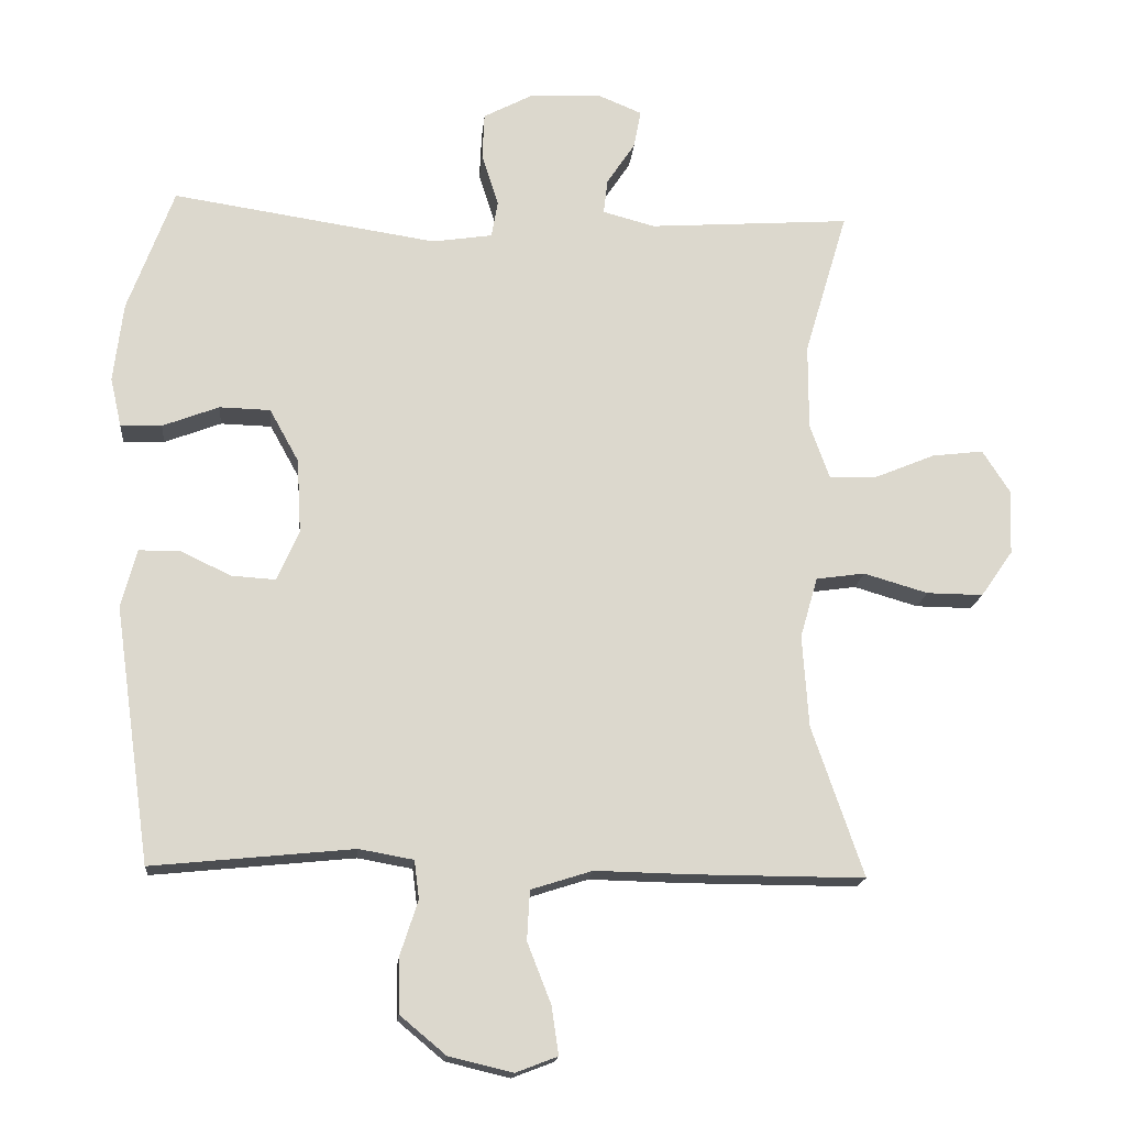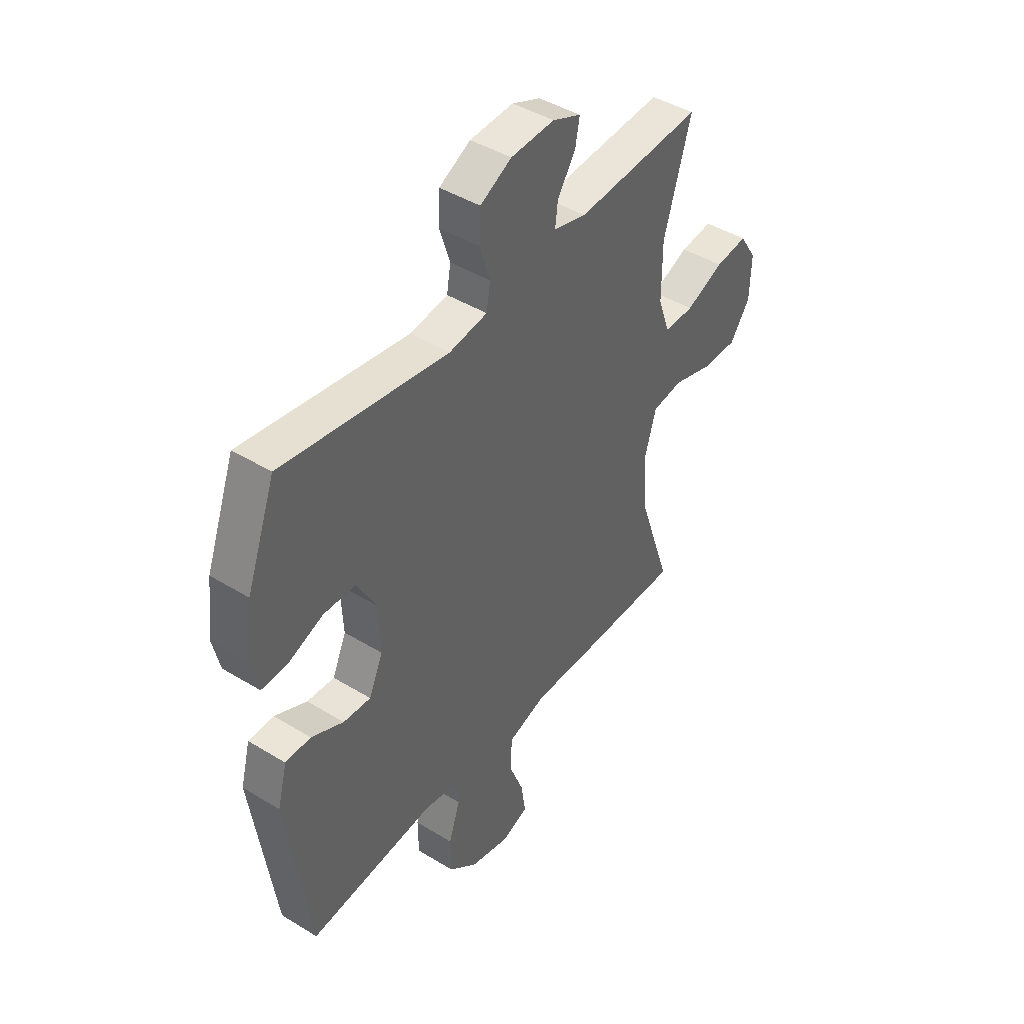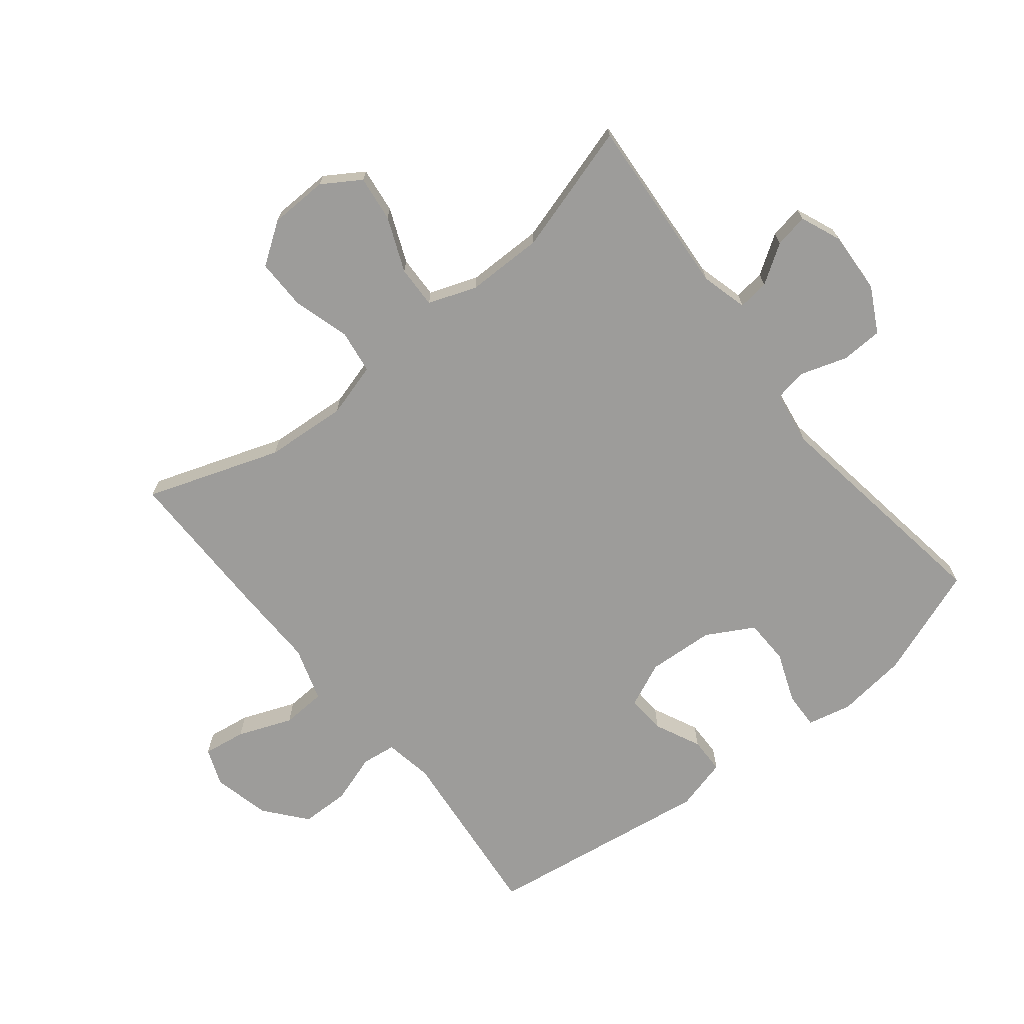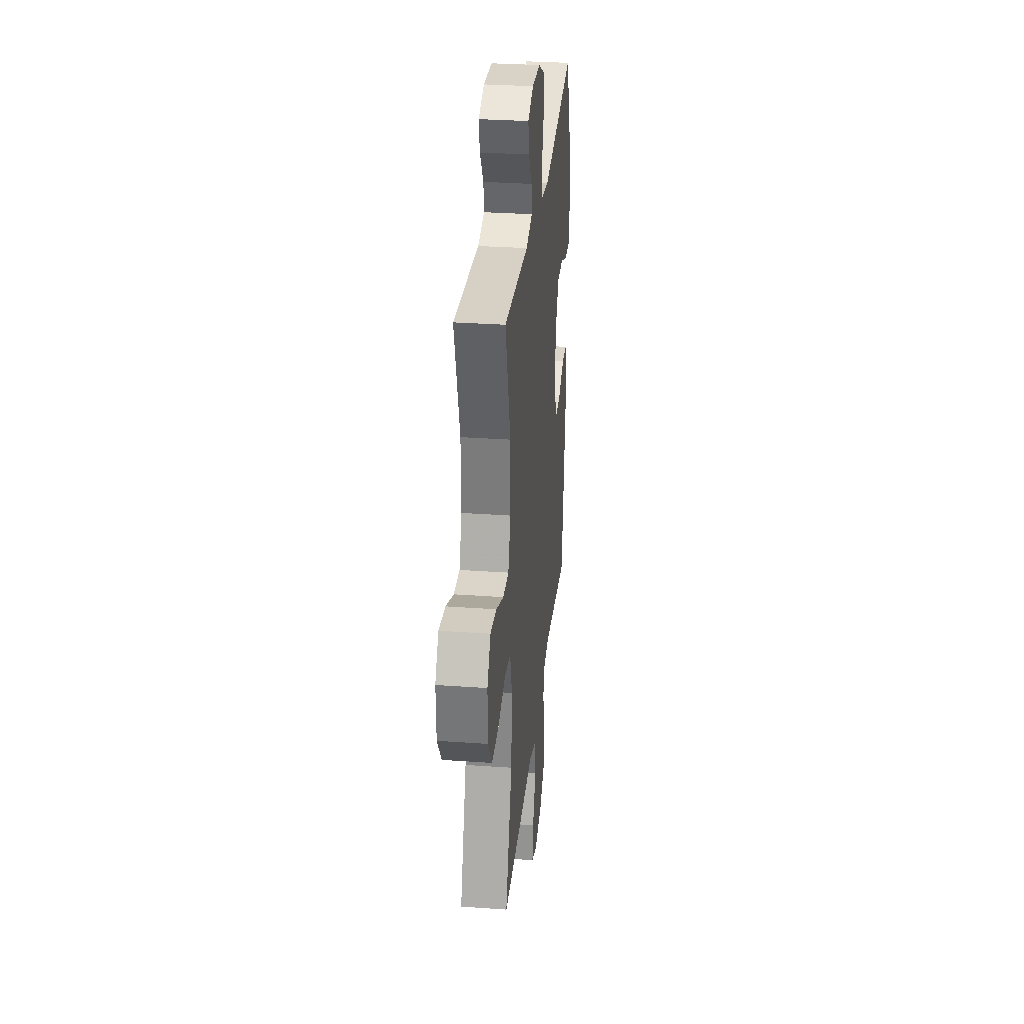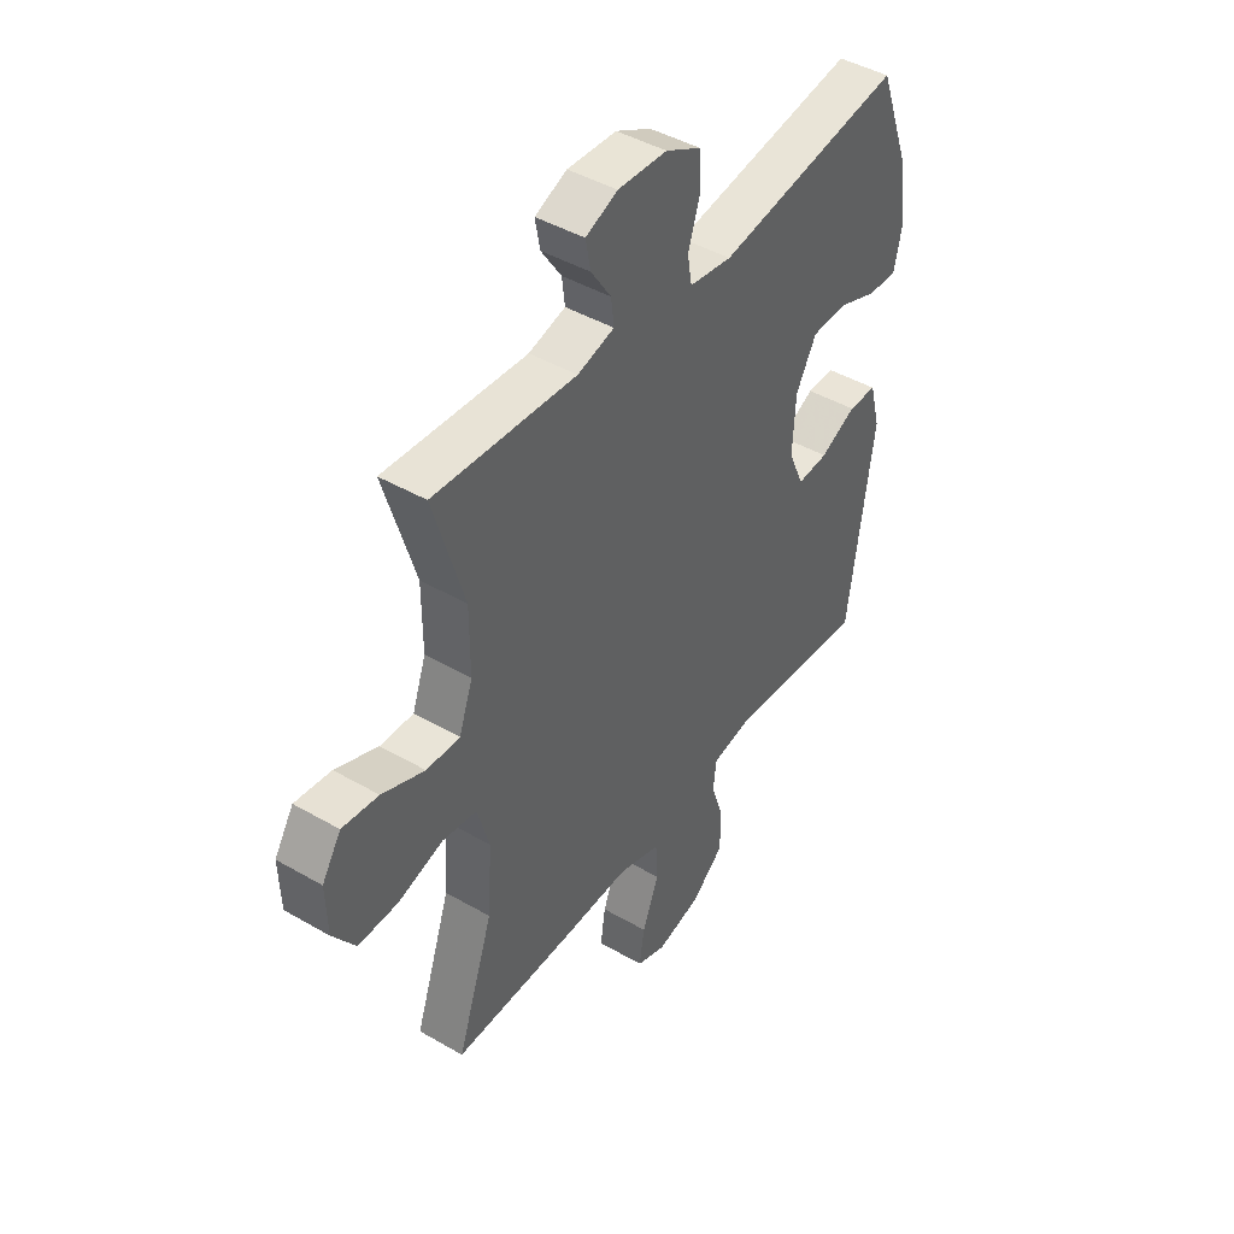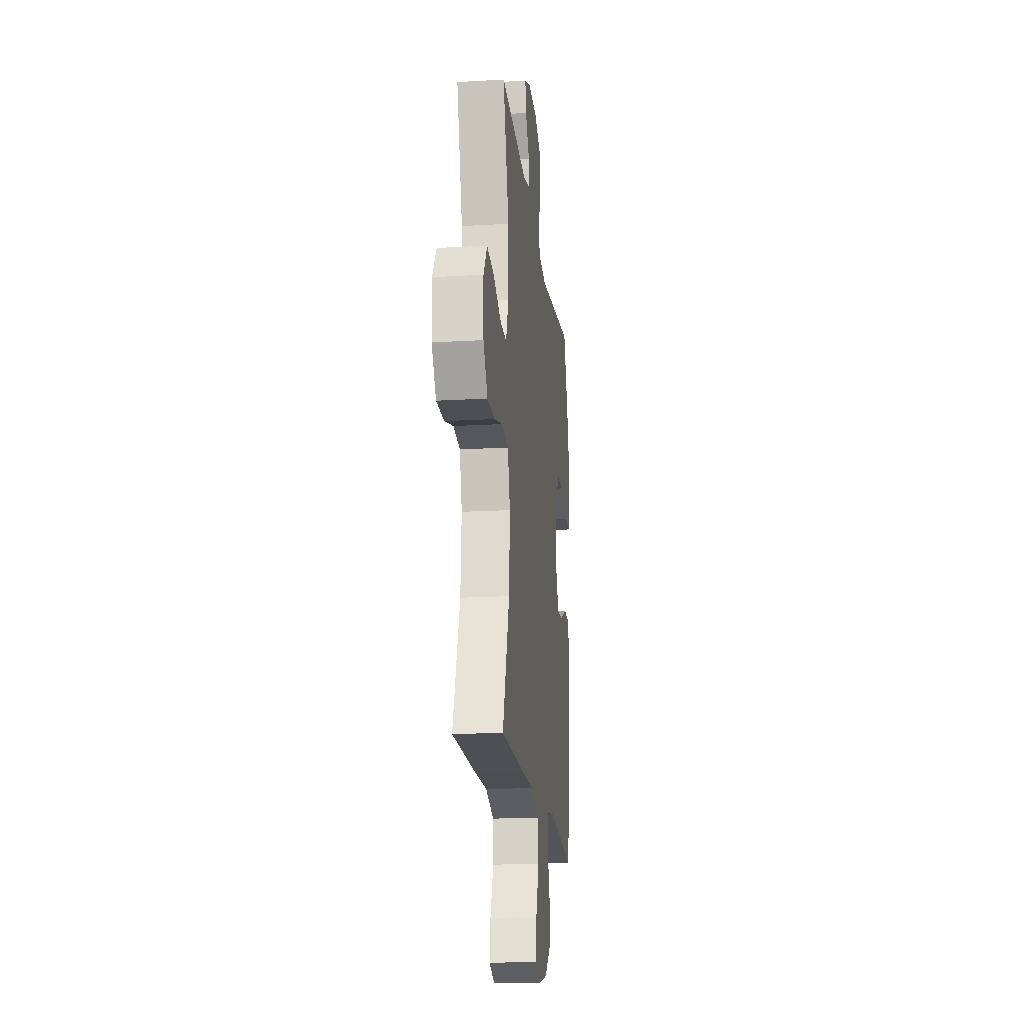
<metadata>
{"format":"obj","ext":"obj","renderer":"f3d","projection":"perspective","resolution":1024,"background":"white","views":[{"elev":-16.9,"azim":174.8,"up":"+Z"},{"elev":43.8,"azim":125.8,"up":"+Z"},{"elev":-70.0,"azim":-51.5,"up":"+Y"},{"elev":30.7,"azim":-84.1,"up":"+Z"},{"elev":44.3,"azim":-55.9,"up":"+Z"},{"elev":-18.5,"azim":-83.6,"up":"+Z"}]}
</metadata>
<code>
v 0.5 0.07 0.5
v 0.566 0.07 0.322
v 0.58 0.07 0.208
v 0.564 0.07 0.137
v 0.505 0.07 0.139
v 0.424 0.07 0.17
v 0.351 0.07 0.168
v 0.309 0.07 0.092
v 0.303 0.07 -0.015
v 0.335 0.07 -0.087
v 0.398 0.07 -0.083
v 0.472 0.07 -0.048
v 0.53 0.07 -0.049
v 0.552 0.07 -0.133
v 0.5 0.07 -0.5
v 0.21 0.07 -0.471
v 0.132 0.07 -0.485
v 0.125 0.07 -0.54
v 0.151 0.07 -0.619
v 0.15 0.07 -0.697
v 0.084 0.07 -0.752
v -0.008 0.07 -0.774
v -0.068 0.07 -0.751
v -0.058 0.07 -0.682
v -0.024 0.07 -0.595
v -0.028 0.07 -0.524
v -0.116 0.07 -0.496
v -0.25 0.07 -0.499
v -0.5 0.07 -0.5
v -0.426 0.07 -0.284
v -0.417 0.07 -0.152
v -0.442 0.07 -0.065
v -0.512 0.07 -0.055
v -0.604 0.07 -0.082
v -0.685 0.07 -0.083
v -0.731 0.07 -0.017
v -0.734 0.07 0.077
v -0.695 0.07 0.138
v -0.621 0.07 0.129
v -0.534 0.07 0.093
v -0.466 0.07 0.091
v -0.438 0.07 0.169
v -0.438 0.07 0.292
v -0.5 0.07 0.5
v -0.21 0.07 0.48
v -0.135 0.07 0.5
v -0.141 0.07 0.55
v -0.182 0.07 0.612
v -0.192 0.07 0.666
v -0.127 0.07 0.693
v -0.027 0.07 0.688
v 0.045 0.07 0.65
v 0.048 0.07 0.583
v 0.024 0.07 0.508
v 0.033 0.07 0.455
v 0.12 0.07 0.442
v 0.5 0 0.5
v 0.566 0 0.322
v 0.58 0 0.208
v 0.564 0 0.137
v 0.505 0 0.139
v 0.424 0 0.17
v 0.351 0 0.168
v 0.309 0 0.092
v 0.303 0 -0.015
v 0.335 0 -0.087
v 0.398 0 -0.083
v 0.472 0 -0.048
v 0.53 0 -0.049
v 0.552 0 -0.133
v 0.5 0 -0.5
v 0.21 0 -0.471
v 0.132 0 -0.485
v 0.125 0 -0.54
v 0.151 0 -0.619
v 0.15 0 -0.697
v 0.084 0 -0.752
v -0.008 0 -0.774
v -0.068 0 -0.751
v -0.058 0 -0.682
v -0.024 0 -0.595
v -0.028 0 -0.524
v -0.116 0 -0.496
v -0.25 0 -0.499
v -0.5 0 -0.5
v -0.426 0 -0.284
v -0.417 0 -0.152
v -0.442 0 -0.065
v -0.512 0 -0.055
v -0.604 0 -0.082
v -0.685 0 -0.083
v -0.731 0 -0.017
v -0.734 0 0.077
v -0.695 0 0.138
v -0.621 0 0.129
v -0.534 0 0.093
v -0.466 0 0.091
v -0.438 0 0.169
v -0.438 0 0.292
v -0.5 0 0.5
v -0.21 0 0.48
v -0.135 0 0.5
v -0.141 0 0.55
v -0.182 0 0.612
v -0.192 0 0.666
v -0.127 0 0.693
v -0.027 0 0.688
v 0.045 0 0.65
v 0.048 0 0.583
v 0.024 0 0.508
v 0.033 0 0.455
v 0.12 0 0.442
f 51 52 53 54
f 51 54 55
f 50 51 55
f 47 48 49 50
f 46 47 50 55
f 45 46 55
f 43 44 45 55
f 42 43 55 56
f 37 38 39 40
f 37 40 41
f 36 37 41
f 33 34 35 36
f 32 33 36 41
f 31 32 41 42
f 27 28 29 30
f 26 27 30 31
f 22 23 24 25
f 22 25 26
f 21 22 26
f 18 19 20 21
f 17 18 21 26
f 13 14 15 16
f 11 12 13 16
f 10 11 16 17
f 9 10 17 26
f 3 4 5 6
f 3 6 7
f 2 3 7
f 1 2 7
f 56 1 7 8
f 26 31 42 56
f 8 9 26 56
f 110 109 108 107
f 111 110 107
f 111 107 106
f 106 105 104 103
f 111 106 103 102
f 111 102 101
f 111 101 100 99
f 112 111 99 98
f 96 95 94 93
f 97 96 93
f 97 93 92
f 92 91 90 89
f 97 92 89 88
f 98 97 88 87
f 86 85 84 83
f 87 86 83 82
f 81 80 79 78
f 82 81 78
f 82 78 77
f 77 76 75 74
f 82 77 74 73
f 72 71 70 69
f 72 69 68 67
f 73 72 67 66
f 82 73 66 65
f 62 61 60 59
f 63 62 59
f 63 59 58
f 63 58 57
f 64 63 57 112
f 112 98 87 82
f 112 82 65 64
f 1 57 58 2
f 2 58 59 3
f 3 59 60 4
f 4 60 61 5
f 5 61 62 6
f 6 62 63 7
f 7 63 64 8
f 8 64 65 9
f 9 65 66 10
f 10 66 67 11
f 11 67 68 12
f 12 68 69 13
f 13 69 70 14
f 14 70 71 15
f 15 71 72 16
f 16 72 73 17
f 17 73 74 18
f 18 74 75 19
f 19 75 76 20
f 20 76 77 21
f 21 77 78 22
f 22 78 79 23
f 23 79 80 24
f 24 80 81 25
f 25 81 82 26
f 26 82 83 27
f 27 83 84 28
f 28 84 85 29
f 29 85 86 30
f 30 86 87 31
f 31 87 88 32
f 32 88 89 33
f 33 89 90 34
f 34 90 91 35
f 35 91 92 36
f 36 92 93 37
f 37 93 94 38
f 38 94 95 39
f 39 95 96 40
f 40 96 97 41
f 41 97 98 42
f 42 98 99 43
f 43 99 100 44
f 44 100 101 45
f 45 101 102 46
f 46 102 103 47
f 47 103 104 48
f 48 104 105 49
f 49 105 106 50
f 50 106 107 51
f 51 107 108 52
f 52 108 109 53
f 53 109 110 54
f 54 110 111 55
f 55 111 112 56
f 56 112 57 1

</code>
